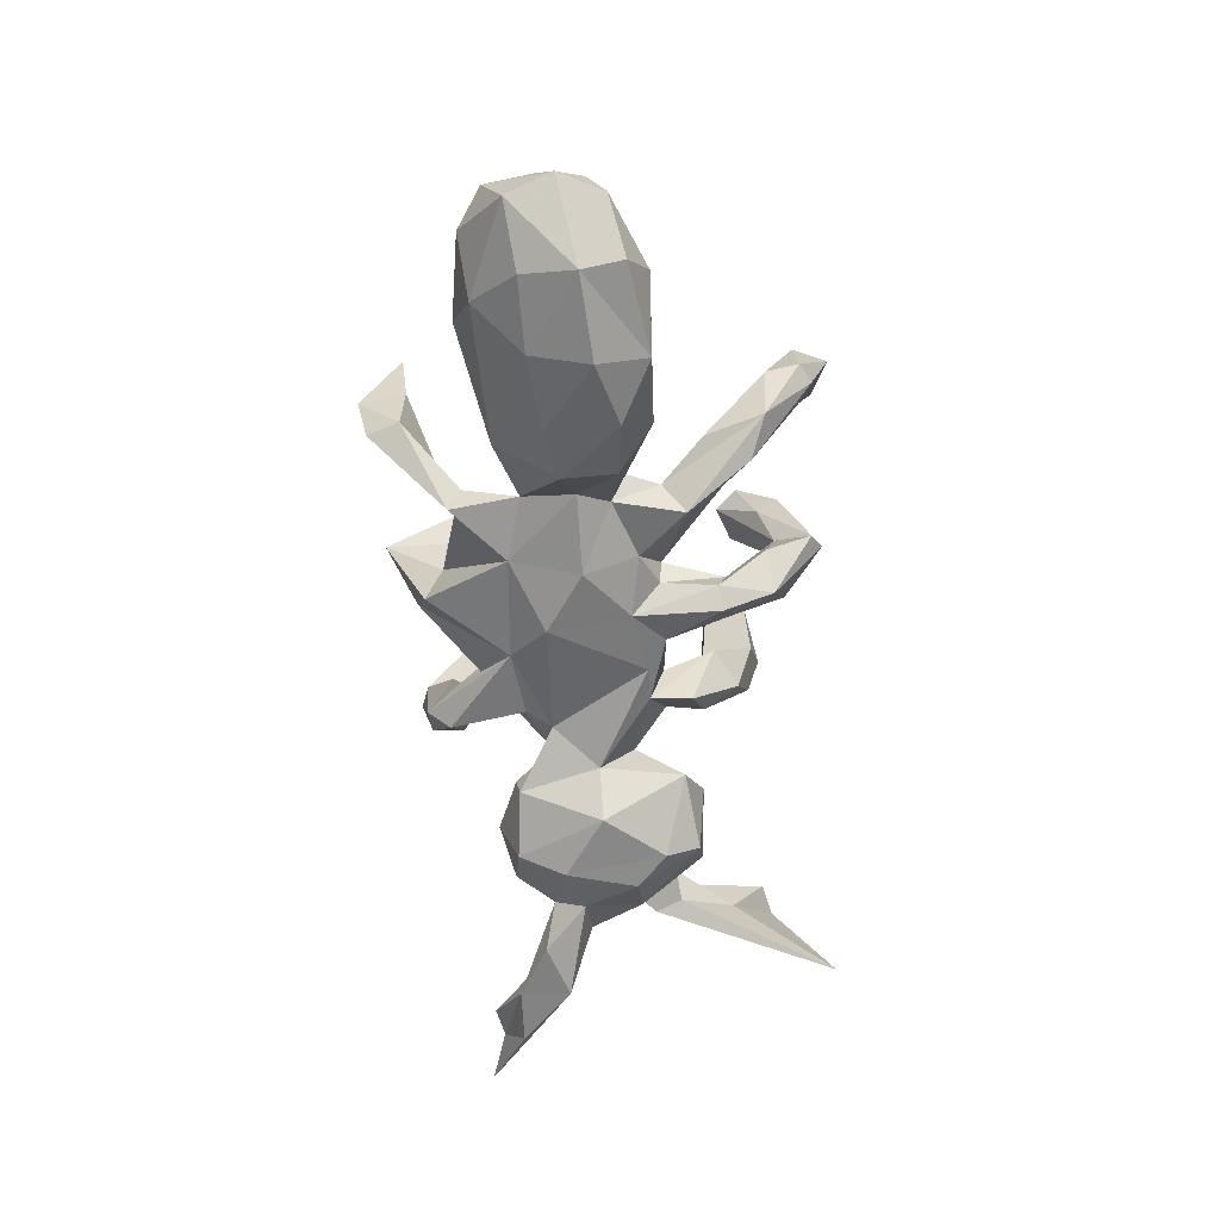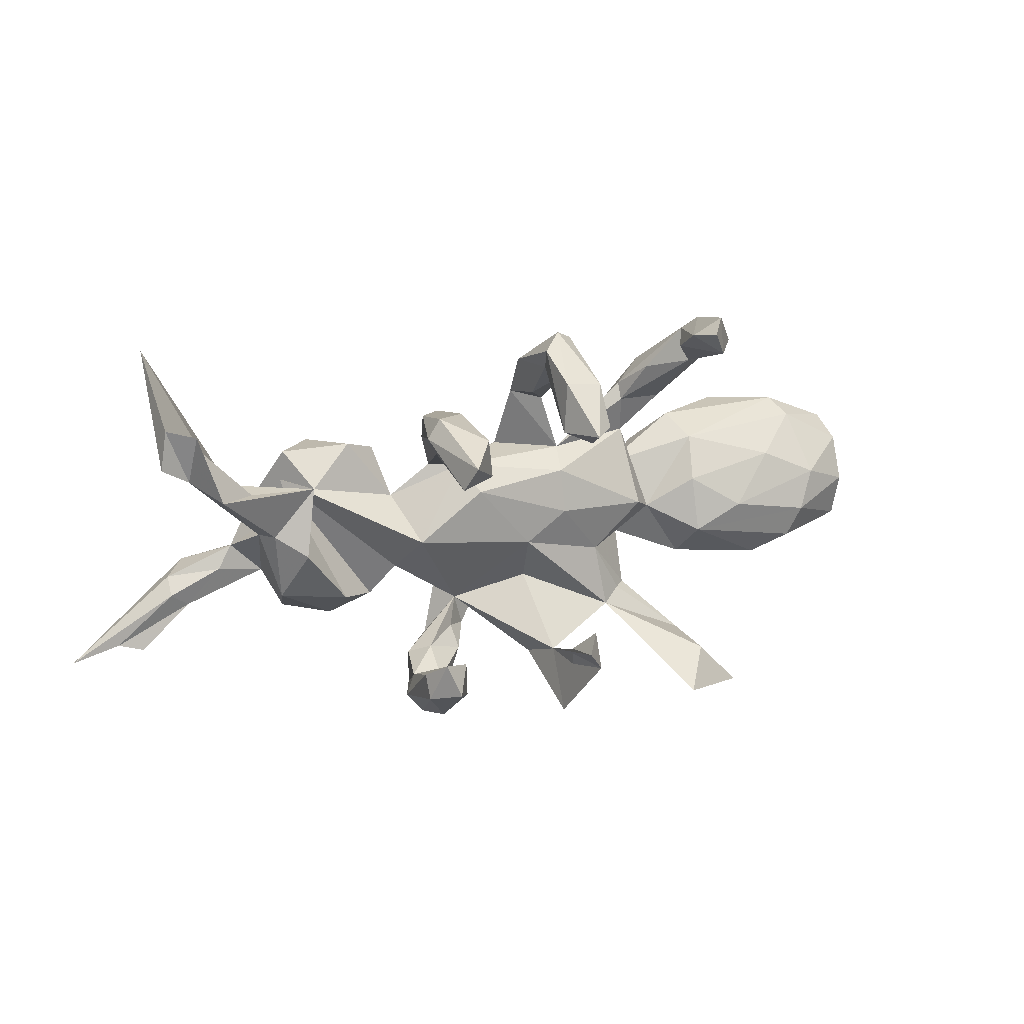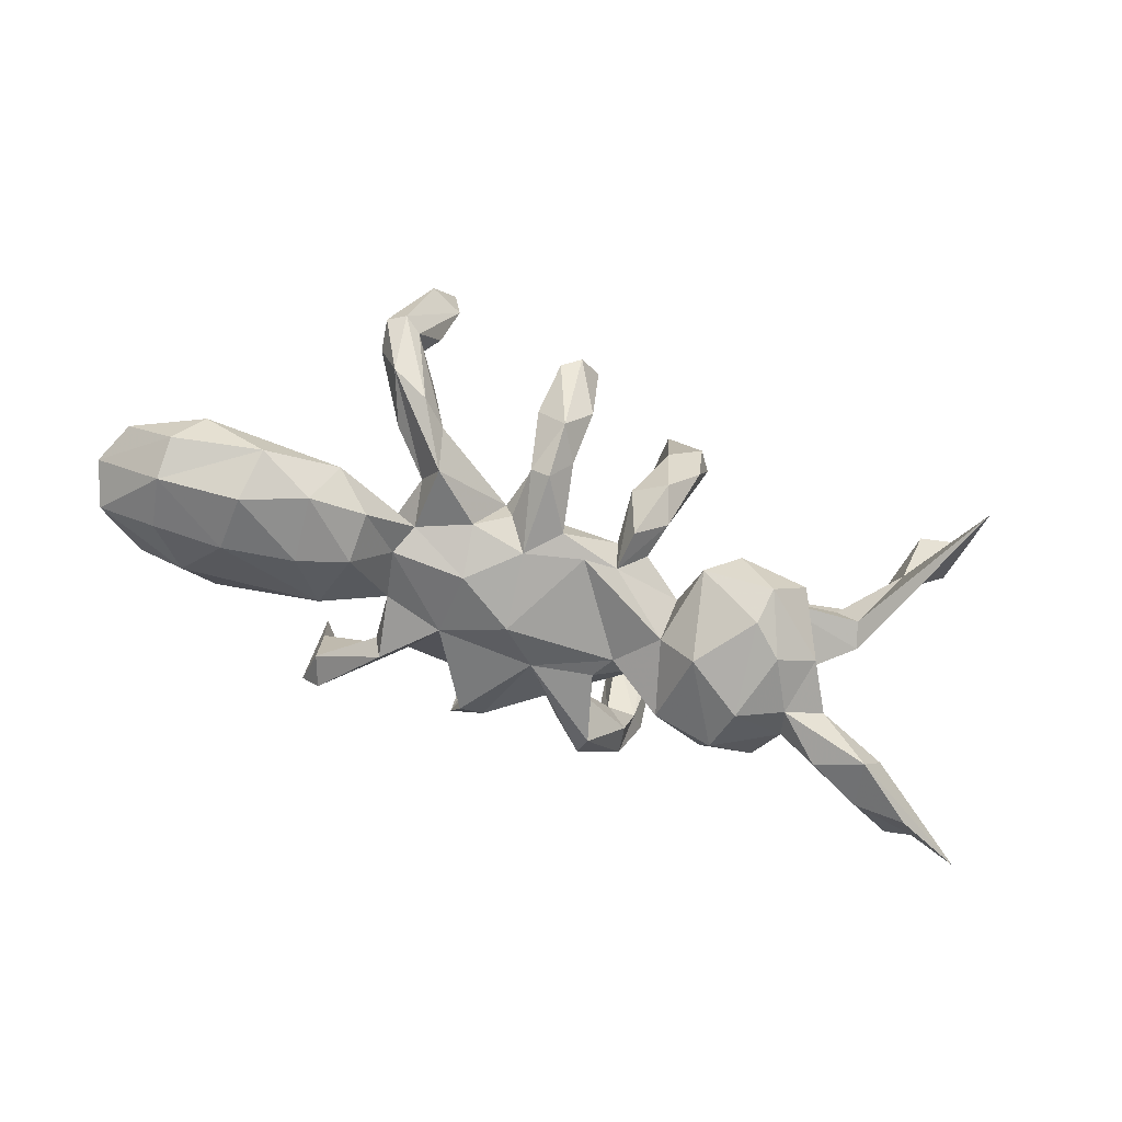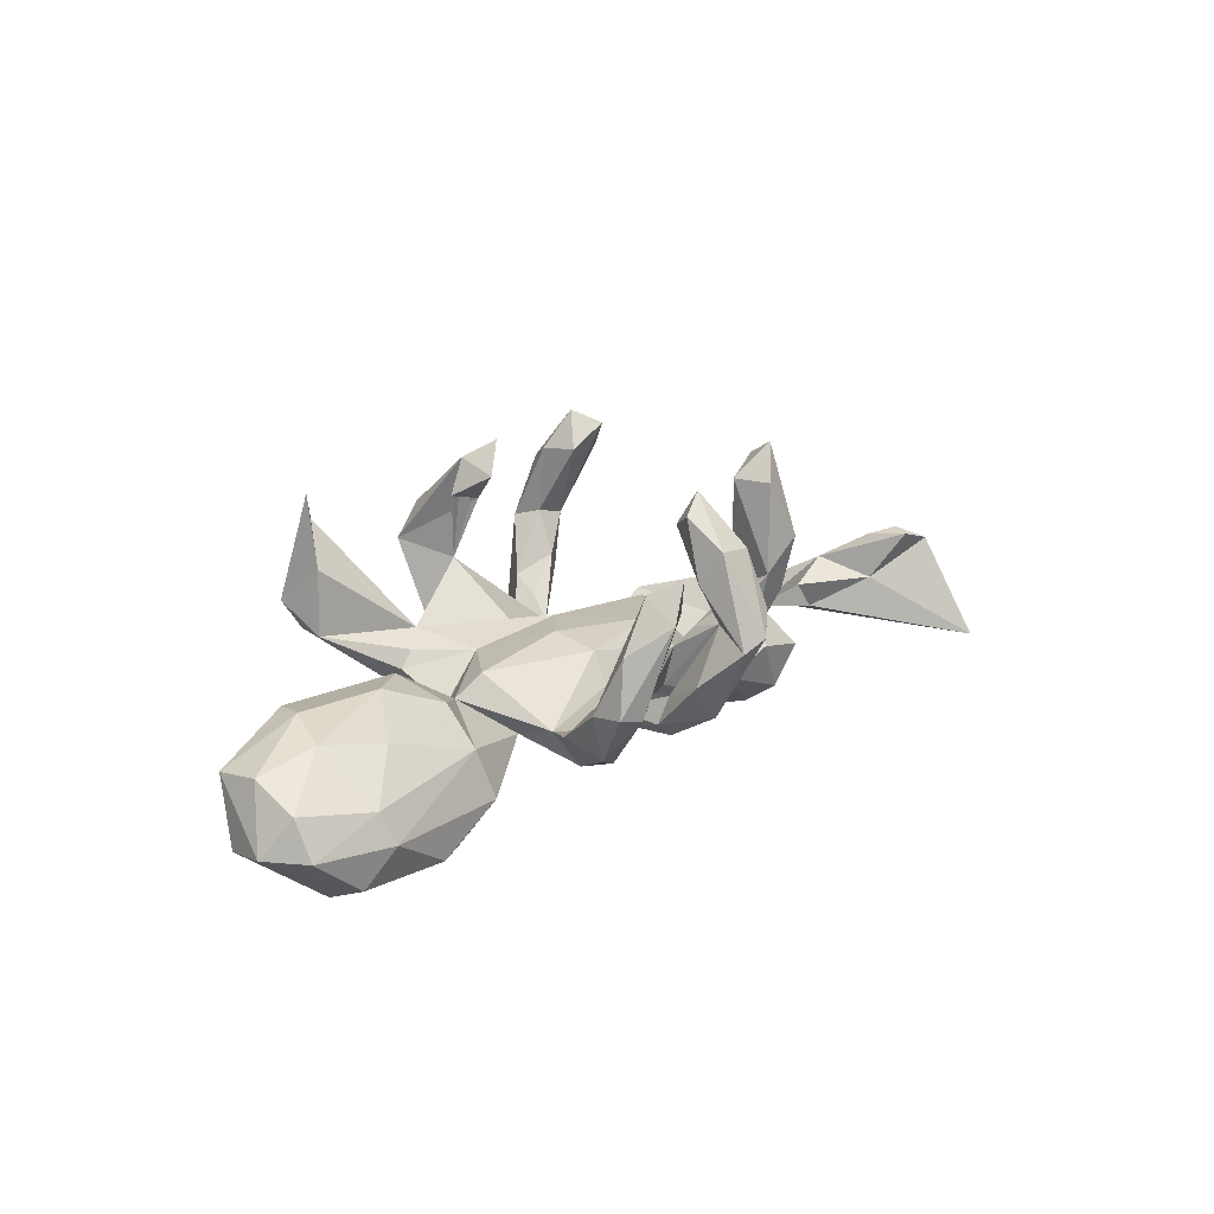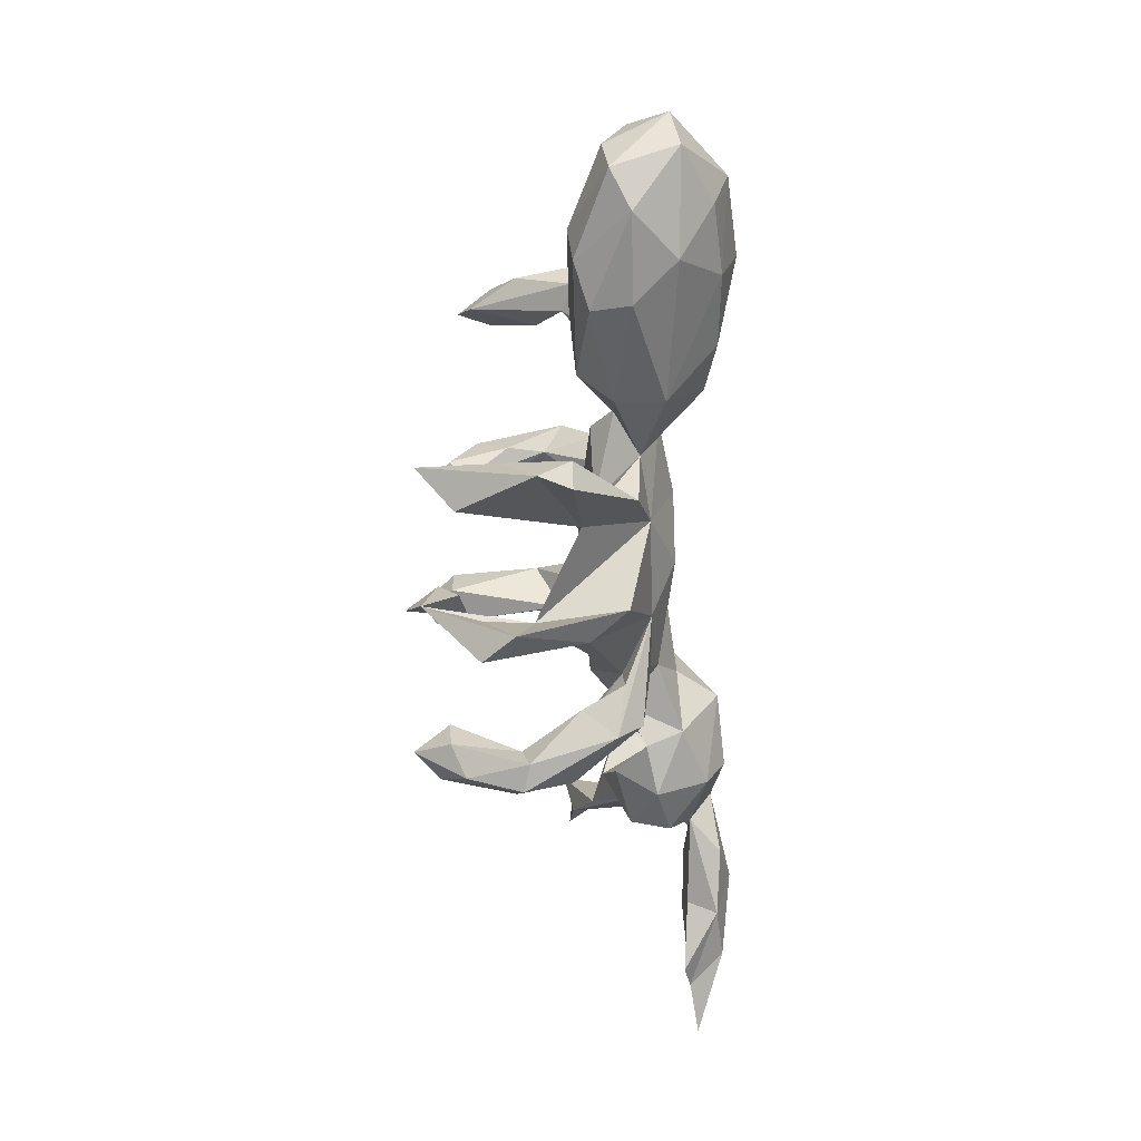
<metadata>
{"format":"obj","ext":"obj","renderer":"f3d","projection":"perspective","resolution":1024,"background":"white","views":[{"elev":-59.8,"azim":93.8,"up":"+Z"},{"elev":20.6,"azim":-23.4,"up":"+Y"},{"elev":-73.0,"azim":161.9,"up":"+Z"},{"elev":17.8,"azim":125.3,"up":"+Z"},{"elev":-59.8,"azim":91.2,"up":"+Y"}]}
</metadata>
<code>
v -0.2984 -0.2139 0.3554
v -0.2642 0.2477 0.3643
v -0.02306 -0.1765 0.3567
v -0.262 -0.1807 0.289
v -0.2984 -0.2977 0.2564
v 0.3294 -0.313 0.312
v -0.3457 -0.2321 0.3081
v -0.3448 -0.1902 0.283
v 0.0154 -0.1592 0.2976
v -0.3197 -0.1554 0.3343
v -0.0112 -0.2119 0.2446
v -0.2101 0.2068 0.3021
v -0.002268 0.2659 0.334
v -0.2812 0.1984 0.3349
v 0.01282 0.2341 0.2733
v -0.03853 0.2568 0.2533
v -0.3188 -0.255 0.1438
v 0.04034 -0.2325 0.2565
v 0.2723 -0.3594 0.2474
v -0.2584 -0.2483 0.2845
v 0.01586 -0.2261 0.3242
v -2.9e-05 -0.2628 0.1271
v 0.2608 0.4088 0.2137
v 0.3095 0.3755 0.2504
v -0.3435 -0.2846 0.1685
v 0.03866 0.2718 0.2973
v 0.2774 0.4248 0.2779
v -0.2556 -0.3185 0.1428
v -0.265 -0.2655 0.158
v -0.2752 0.2979 0.1969
v 0.3712 0.375 0.1629
v -0.3035 -0.3355 0.1532
v -0.2173 0.2784 0.3019
v -0.02728 0.35 0.2415
v -0.2413 0.1891 0.08936
v -0.01544 -0.3616 0.2155
v 0.3227 0.4388 0.2134
v 0.03954 0.3446 0.2482
v 0.1621 -0.2194 0.04397
v 0.326 -0.2967 0.1768
v -0.02807 0.3909 0.1444
v 0.04969 0.3047 0.1865
v 0.3416 -0.373 0.1125
v 0.03702 -0.3648 0.1561
v 0.28 0.3628 0.1246
v -0.01632 -0.3027 0.0331
v 0.329 -0.2982 0.05649
v -0.3024 -0.3094 0.06663
v 0.01391 0.4153 0.1055
v -0.7386 0.1949 0.07564
v -0.3001 0.2611 0.198
v -0.7914 0.2274 0.08456
v 0.3077 -0.3576 0.0553
v 0.3541 0.4004 0.06007
v 0.328 0.3143 0.07546
v -0.6644 0.1268 0.03598
v -0.2074 0.2831 0.1382
v 0.6057 -0.1255 0.05004
v 0.3874 0.3812 0.06537
v 0.02578 0.331 0.1167
v 0.3803 -0.08107 0.04897
v 0.2018 -0.1975 0.01749
v -0.01818 0.3501 0.1168
v 0.6336 -0.06494 0.05937
v -0.723 0.2864 0.09447
v 0.3793 0.3226 0.05892
v -0.1268 0.07563 0.04033
v -0.2936 -0.2501 0.04521
v -0.7777 0.3016 0.0772
v 0.4733 -0.03228 0.05901
v -0.1632 -0.1751 -0.02229
v 0.05848 0.01098 0.0529
v -0.2546 -0.01798 0.03445
v -0.1867 -0.2216 0.01491
v -0.0242 -0.04719 0.05069
v -0.2714 0.2737 0.09464
v 0.5628 0.05927 0.0146
v 0.6704 0.008885 0.03257
v -0.1833 -0.2583 0.05019
v -0.2567 -0.2302 0.07902
v 0.3789 0.02702 0.01936
v -0.2299 0.1899 -0.02556
v 0.05708 0.09549 0.03328
v 0.2627 0.2916 0.01247
v -0.1663 0.1557 0.02962
v -0.4641 0.1111 -0.01825
v -0.5957 0.1207 -0.007543
v 0.05022 0.3963 0.08234
v 0.5308 -0.1627 0.02464
v -0.4917 -0.02039 0.01409
v 0.1453 -0.09587 0.02233
v -0.694 0.2259 0.00246
v -0.01202 0.2765 0.04221
v 0.2858 -0.03195 -0.01437
v -0.01919 -0.1342 0.01173
v 0.07094 0.1301 -0.01985
v -0.29 0.06239 -0.05216
v -0.1524 0.1229 -0.01114
v 0.245 -0.005087 0.02673
v 0.3604 -0.1476 -0.01368
v 0.01763 0.3216 -0.05467
v -0.5493 0.01993 -0.01815
v 0.2756 0.2895 -0.06097
v -0.1457 -0.2376 -0.02671
v -0.513 0.1142 -0.09178
v 0.03382 -0.2807 -0.03586
v 0.3076 0.2133 -0.02305
v 0.2281 -0.1993 -0.01224
v 0.772 0.05117 -0.04141
v 0.7679 -0.03101 0.00058
v 0.06711 0.3136 0.01114
v 0.699 -0.1577 -0.04579
v -0.2184 -0.2598 -0.05787
v -0.5355 -0.1161 -0.03693
v -0.4073 -0.1309 -0.009305
v 0.8078 0.006458 -0.1115
v -0.571 0.01447 -0.06017
v -0.02044 0.2543 -0.05348
v -0.1523 0.214 0.04584
v -0.2104 0.254 0.0148
v 0.2283 0.2105 -0.03497
v -0.2107 0.1232 -0.03958
v 0.2284 0.243 -0.05008
v 0.2126 -0.222 -0.05252
v 0.1208 -0.1272 -0.0757
v 0.3218 0.3772 0.05071
v -0.2125 -0.3041 -0.01257
v 0.3452 0.3171 -0.02924
v -0.06494 -0.1395 -0.07658
v 0.223 0.05409 -0.07818
v 0.2329 -0.09782 -0.05852
v 0.03811 0.2395 -0.02619
v -0.03116 0.3409 0.01218
v 0.6547 0.1175 -0.05671
v -0.7754 0.4113 -0.1026
v 0.3518 -0.1327 -0.1017
v 0.2364 0.1381 -0.05191
v 0.5464 -0.1793 -0.04587
v -0.628 0.1297 -0.05741
v -0.04089 0.1315 -0.09248
v -0.3364 -0.1537 -0.0662
v 0.3991 0.1032 -0.03919
v -0.2081 -0.07729 -0.08959
v 0.7588 -0.1155 -0.01023
v 0.052 0.2257 -0.07772
v -0.292 -0.08606 -0.03007
v -0.4199 -0.1904 -0.08515
v -0.1823 -0.1223 -0.07561
v 0.1227 0.0949 -0.08765
v -0.6425 0.08136 -0.06996
v -0.1664 0.1707 -0.08814
v -0.274 0.001916 -0.128
v 0.004326 -0.07045 -0.1207
v 0.05713 0.1266 -0.06612
v -0.3762 0.1818 -0.06271
v -0.5147 -0.1672 -0.1088
v 0.7708 0.08472 -0.1117
v -0.1575 0.09748 -0.0935
v 0.01893 0.07617 -0.1089
v -0.8533 -0.2168 -0.1471
v 0.2129 0.1795 -0.1129
v 0.3847 0.1332 -0.1239
v -0.09312 0.09821 -0.1024
v 0.78 -0.07501 -0.1271
v 0.01806 0.2305 -0.1067
v 0.6093 -0.1427 -0.1224
v 0.1101 -0.000995 -0.1198
v -0.3079 0.1505 -0.1136
v -0.3126 -0.1423 -0.133
v 0.318 -0.0191 -0.1712
v -0.7056 -0.1481 -0.1439
v -0.5042 0.1728 -0.0938
v 0.64 0.142 -0.1119
v -0.5455 -0.09839 -0.1504
v 0.2484 -0.000926 -0.09371
v -0.6075 -0.03446 -0.1498
v -0.8053 -0.2302 -0.1356
v -0.6381 -0.07861 -0.1379
v -0.7409 -0.1208 -0.1354
v 0.5463 -0.05691 -0.1974
v -0.4202 -0.1522 -0.1782
v -0.9456 -0.2459 -0.1616
v -0.5563 0.06104 -0.1554
v 0.3147 0.07278 -0.1605
v -0.4342 0.1692 -0.1607
v -0.7389 -0.08932 -0.166
v -0.7136 -0.1729 -0.1994
v 0.6858 0.03605 -0.2106
v 0.4122 -0.04095 -0.1926
v 0.6735 -0.05959 -0.1829
v 0.42 0.08348 -0.2036
v 0.6859 0.1089 -0.1807
v -0.3318 0.004056 -0.2054
v 0.5233 0.1373 -0.1823
v -0.419 0.1099 -0.2002
v -0.5276 -0.04091 -0.1916
v -0.8111 -0.1741 -0.2111
v -0.4767 0.05613 -0.2082
v -0.4381 -0.06905 -0.2153
v 0.5374 0.049 -0.2286
v -0.6093 -0.1175 -0.2074
v -0.6946 -0.07973 -0.2287
f 163 143 152
f 169 152 143
f 146 169 143
f 193 152 169
f 155 172 86
f 183 86 172
f 185 172 155
f 125 153 167
f 159 167 153
f 175 125 167
f 159 158 140
f 98 140 158
f 165 159 140
f 163 158 159
f 167 159 149
f 154 149 159
f 130 167 149
f 96 149 154
f 145 154 159
f 174 176 178
f 186 178 176
f 183 176 86
f 117 86 176
f 196 176 183
f 198 196 183
f 202 176 196
f 185 183 172
f 198 183 185
f 158 163 152
f 153 143 163
f 158 152 97
f 168 97 152
f 155 97 168
f 193 168 152
f 185 155 168
f 195 185 168
f 129 143 153
f 159 153 163
f 130 175 167
f 131 125 175
f 161 130 149
f 145 159 165
f 101 145 165
f 118 165 140
f 189 136 170
f 131 170 136
f 191 189 170
f 180 136 189
f 137 130 161
f 96 161 149
f 104 79 127
f 28 127 79
f 129 104 127
f 74 79 104
f 50 52 135
f 69 135 52
f 150 50 135
f 65 50 56
f 117 56 50
f 115 90 114
f 102 114 90
f 147 115 114
f 105 90 115
f 54 126 23
f 45 23 126
f 37 54 23
f 103 126 54
f 59 31 66
f 24 66 31
f 128 59 66
f 37 31 59
f 126 55 45
f 24 45 55
f 84 55 126
f 24 23 45
f 55 66 24
f 107 66 55
f 37 24 31
f 110 78 64
f 70 64 78
f 144 110 64
f 109 78 110
f 144 64 58
f 61 58 64
f 112 144 58
f 77 70 78
f 134 77 78
f 81 70 77
f 61 64 70
f 101 49 88
f 38 88 49
f 111 88 60
f 42 60 88
f 132 111 60
f 101 88 111
f 61 70 81
f 142 81 77
f 133 63 41
f 16 41 63
f 49 133 41
f 93 63 133
f 118 93 133
f 60 63 93
f 16 63 60
f 132 60 93
f 118 132 93
f 94 61 81
f 100 89 61
f 58 61 89
f 94 100 61
f 138 89 100
f 112 58 89
f 59 54 37
f 128 54 59
f 27 37 23
f 18 11 9
f 3 9 11
f 21 18 9
f 21 11 18
f 44 11 21
f 44 21 36
f 22 36 21
f 46 44 36
f 17 10 4
f 1 4 10
f 29 17 4
f 8 10 17
f 7 10 8
f 25 8 17
f 25 7 8
f 32 7 25
f 30 2 33
f 12 33 2
f 14 12 2
f 57 33 12
f 35 12 14
f 51 14 2
f 19 6 40
f 43 40 6
f 43 6 19
f 22 3 11
f 21 9 3
f 22 21 3
f 1 10 7
f 5 1 7
f 32 5 7
f 20 1 5
f 4 1 20
f 29 4 20
f 28 20 5
f 99 83 72
f 67 72 83
f 91 99 72
f 137 83 99
f 194 173 192
f 157 192 173
f 188 194 192
f 162 173 194
f 186 176 202
f 201 202 196
f 199 181 174
f 156 174 181
f 196 199 174
f 193 181 199
f 193 169 181
f 147 181 169
f 195 193 199
f 199 196 198
f 195 199 198
f 168 193 195
f 185 195 198
f 189 200 180
f 188 180 200
f 191 200 189
f 184 191 170
f 194 200 191
f 191 184 162
f 130 162 184
f 194 191 162
f 175 184 170
f 190 180 188
f 194 188 200
f 166 180 190
f 164 190 188
f 116 164 188
f 192 116 188
f 166 190 164
f 157 116 192
f 85 57 35
f 12 35 57
f 119 57 85
f 75 91 72
f 94 99 91
f 35 51 82
f 76 82 51
f 122 35 82
f 30 76 51
f 120 82 76
f 98 85 35
f 14 51 35
f 75 72 67
f 98 67 83
f 73 75 67
f 39 91 75
f 108 62 47
f 39 47 62
f 124 108 47
f 91 62 108
f 98 73 67
f 71 75 73
f 146 71 73
f 95 75 71
f 39 75 95
f 43 39 53
f 124 53 39
f 106 22 44
f 11 44 22
f 46 106 44
f 125 22 106
f 69 65 92
f 56 92 65
f 135 69 92
f 50 65 69
f 52 50 69
f 87 92 56
f 74 80 79
f 29 79 80
f 71 80 74
f 32 127 28
f 29 28 79
f 113 48 68
f 17 68 48
f 71 113 68
f 127 48 113
f 68 17 80
f 29 80 17
f 71 68 80
f 32 48 127
f 129 127 113
f 34 49 41
f 38 42 88
f 15 60 42
f 26 42 38
f 34 38 49
f 34 41 16
f 15 16 60
f 2 30 51
f 120 76 30
f 57 120 30
f 33 57 30
f 119 120 57
f 91 39 62
f 40 47 39
f 53 47 43
f 40 43 47
f 124 47 53
f 19 40 39
f 19 39 43
f 161 128 137
f 107 137 128
f 103 128 161
f 173 134 157
f 109 157 134
f 142 134 173
f 197 160 182
f 179 182 160
f 187 177 160
f 171 160 177
f 197 187 160
f 171 177 187
f 179 178 186
f 131 175 170
f 130 184 175
f 101 165 118
f 96 118 140
f 180 166 136
f 138 136 166
f 112 166 164
f 144 164 116
f 142 173 162
f 157 109 116
f 110 116 109
f 202 197 182
f 202 187 197
f 186 202 182
f 201 187 202
f 174 187 201
f 179 186 182
f 171 187 174
f 196 174 201
f 46 36 22
f 20 28 29
f 25 17 48
f 32 25 48
f 5 32 28
f 37 27 24
f 23 24 27
f 13 38 34
f 13 34 16
f 13 16 15
f 26 15 42
f 13 26 38
f 141 147 169
f 156 181 147
f 114 156 147
f 117 176 174
f 171 174 178
f 114 174 156
f 171 178 179
f 160 171 179
f 78 109 134
f 110 144 116
f 112 164 144
f 103 123 126
f 84 126 123
f 161 123 103
f 66 107 128
f 77 134 142
f 130 142 162
f 54 128 103
f 121 137 107
f 138 166 112
f 150 86 117
f 114 117 174
f 115 147 141
f 146 141 169
f 158 151 119
f 120 119 151
f 98 158 119
f 82 151 158
f 85 98 119
f 22 39 95
f 71 46 22
f 125 39 22
f 71 22 95
f 71 129 46
f 106 46 129
f 125 106 129
f 104 129 71
f 98 97 73
f 105 73 97
f 122 97 98
f 125 124 39
f 131 108 124
f 122 98 35
f 131 91 108
f 94 91 131
f 96 98 83
f 137 96 83
f 140 98 96
f 125 131 124
f 122 82 158
f 120 151 82
f 97 122 158
f 129 153 125
f 97 155 86
f 105 97 86
f 143 129 148
f 113 148 129
f 146 143 148
f 71 146 148
f 105 141 146
f 86 139 87
f 92 87 139
f 56 86 87
f 94 81 142
f 138 112 89
f 145 101 111
f 133 49 101
f 118 133 101
f 96 137 121
f 123 96 121
f 55 121 107
f 94 137 99
f 130 137 94
f 96 132 118
f 154 132 96
f 131 100 94
f 136 138 100
f 136 100 131
f 145 111 132
f 121 55 84
f 117 102 56
f 86 56 102
f 114 102 117
f 135 92 139
f 123 121 84
f 105 115 141
f 150 117 50
f 139 86 150
f 139 150 135
f 71 148 113
f 90 105 86
f 146 73 105
f 74 104 71
f 102 90 86
f 13 15 26
f 154 145 132
f 130 94 142
f 123 161 96

</code>
